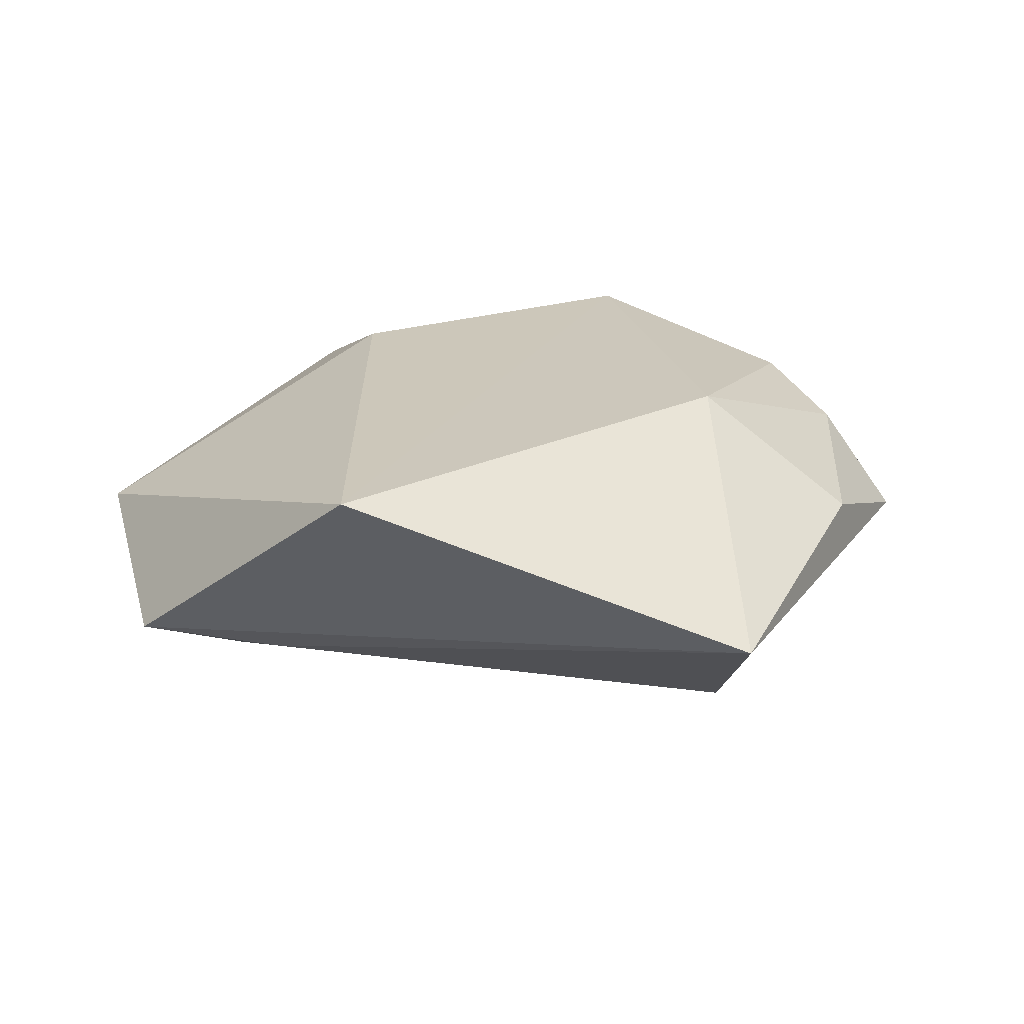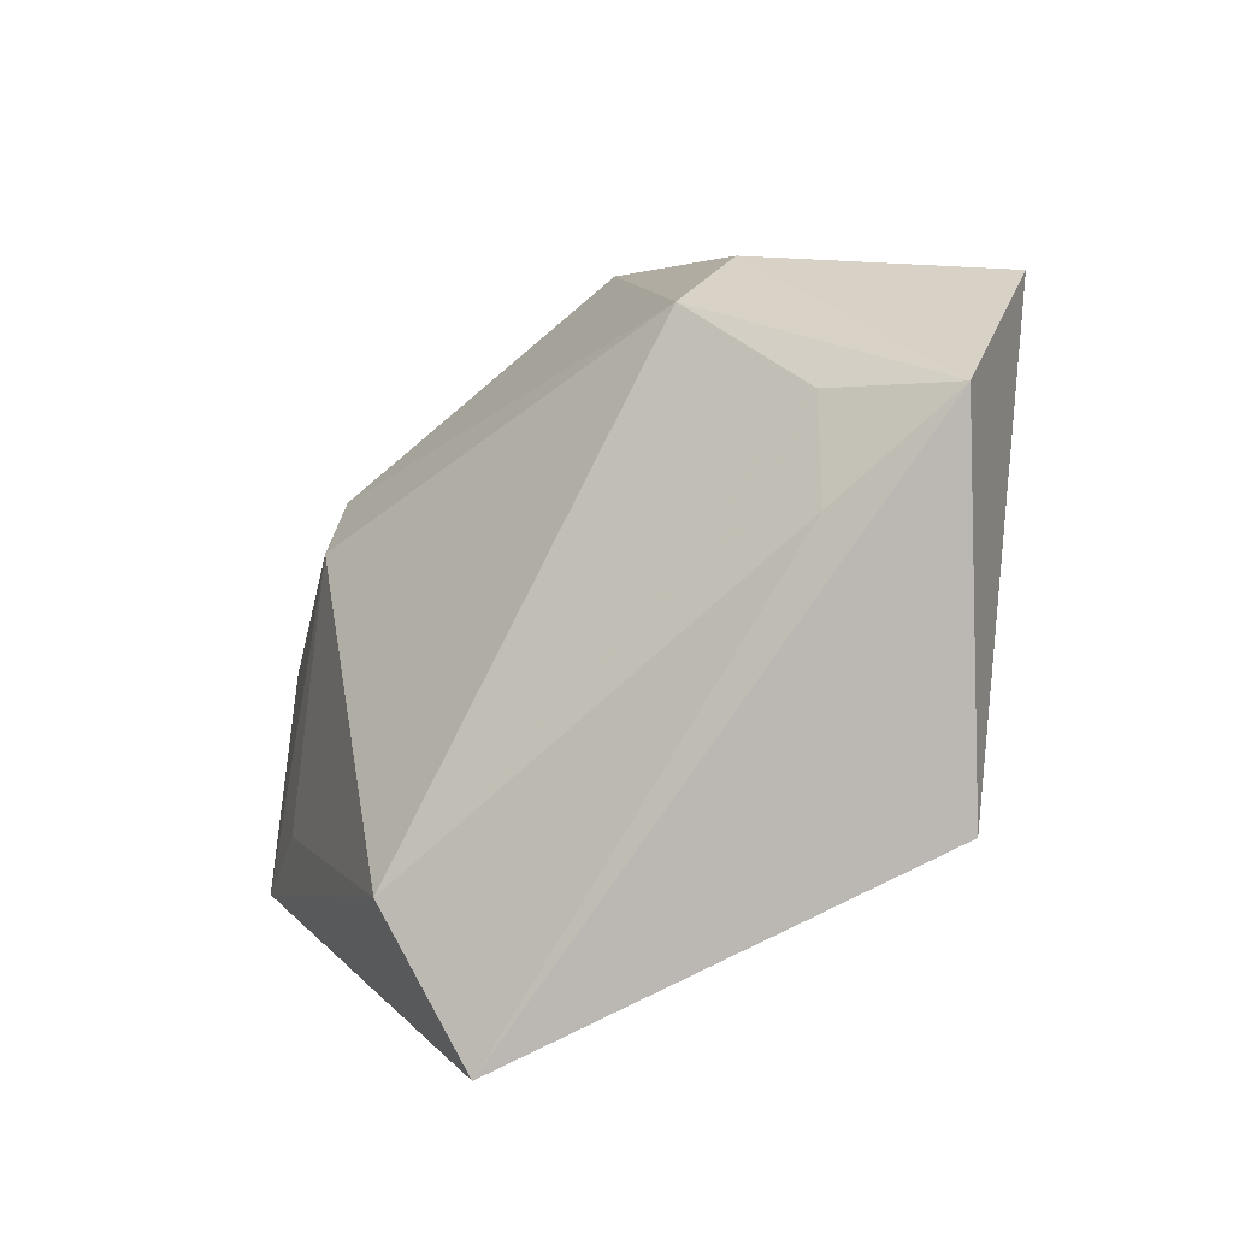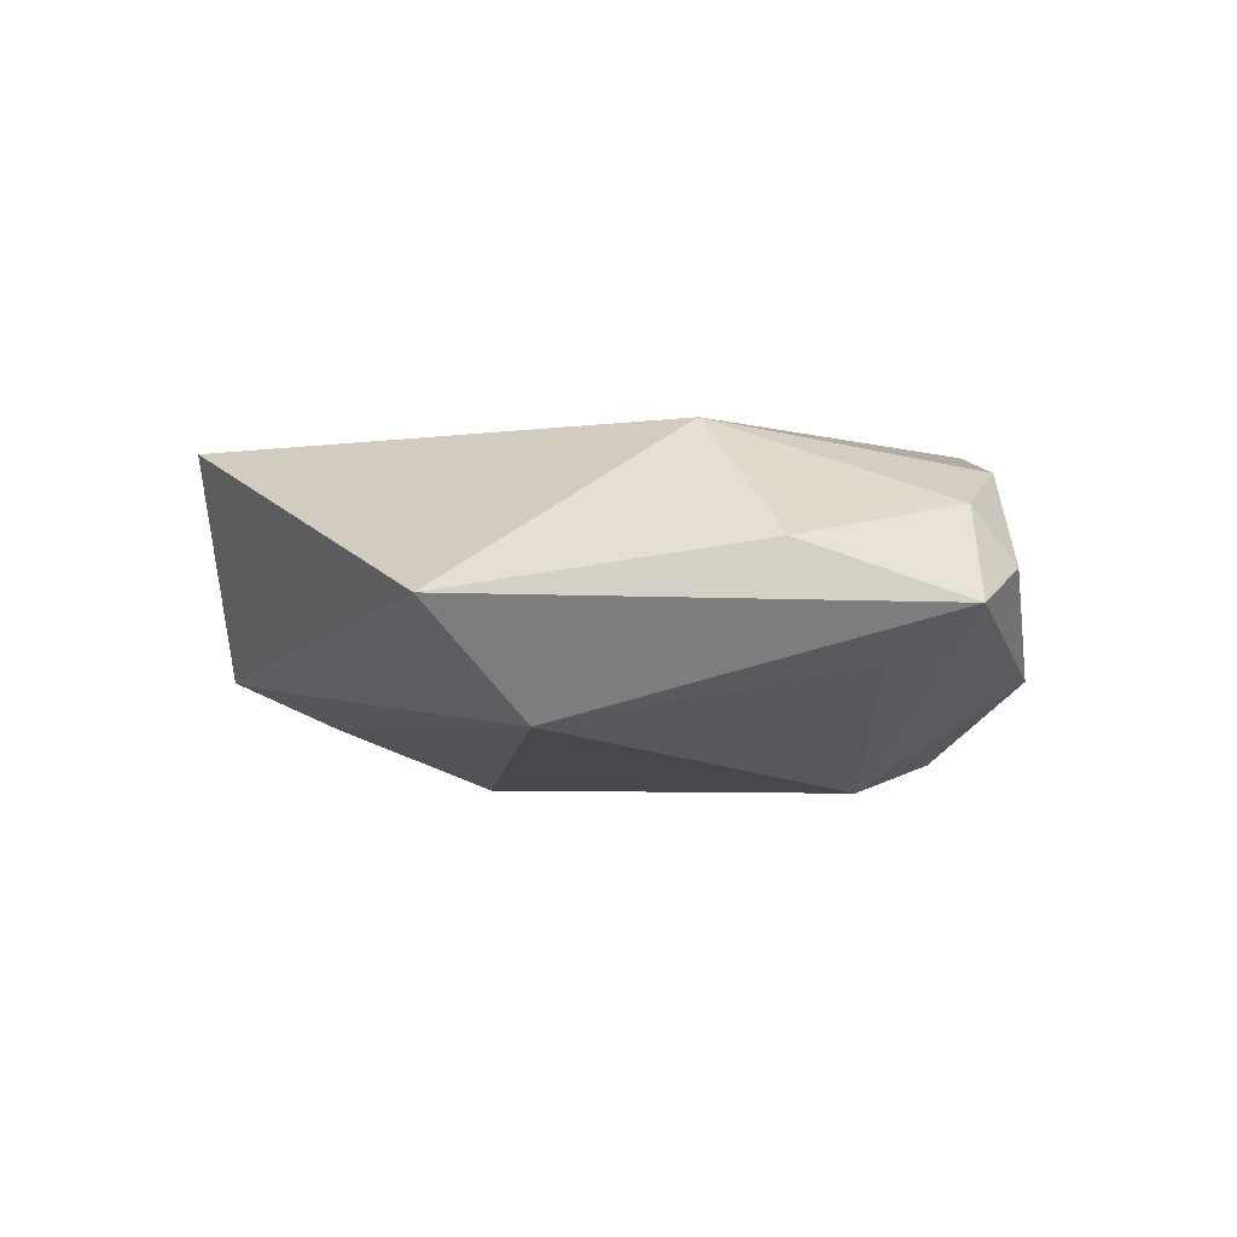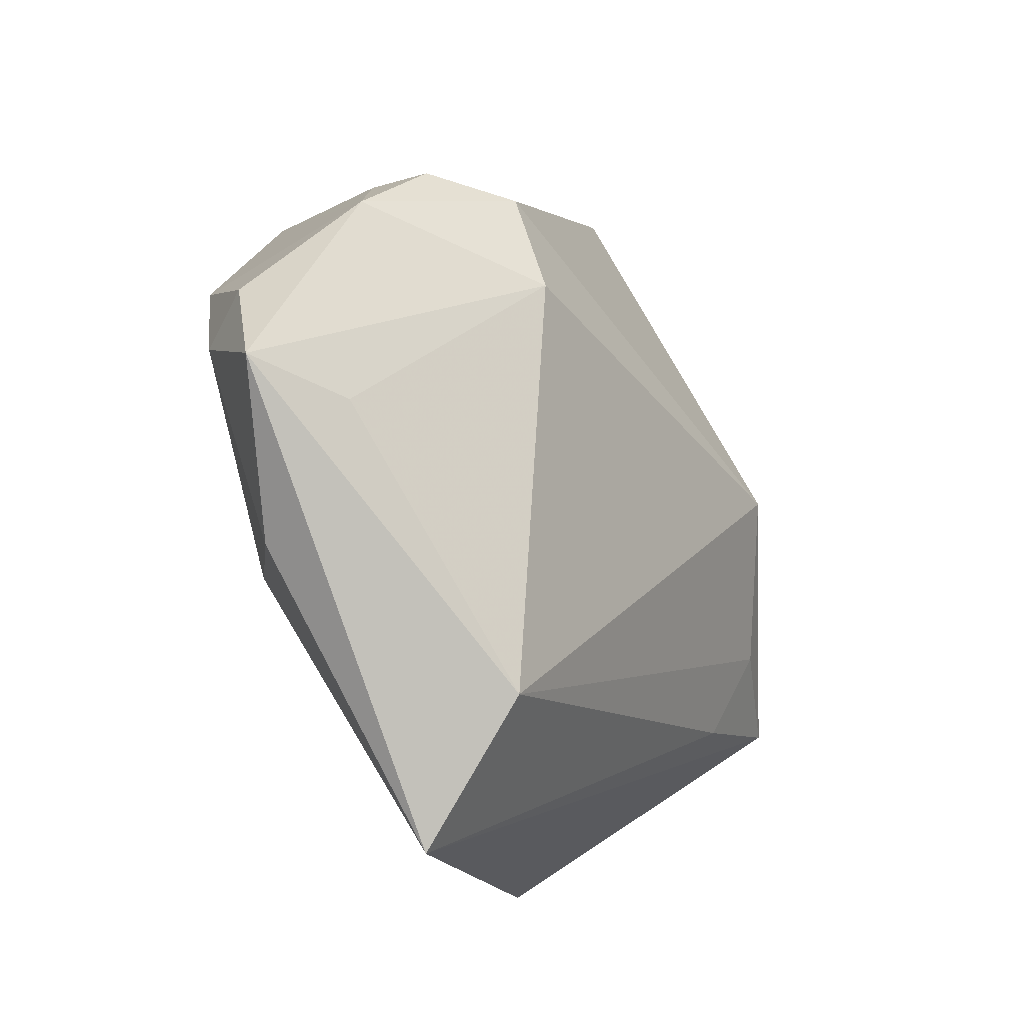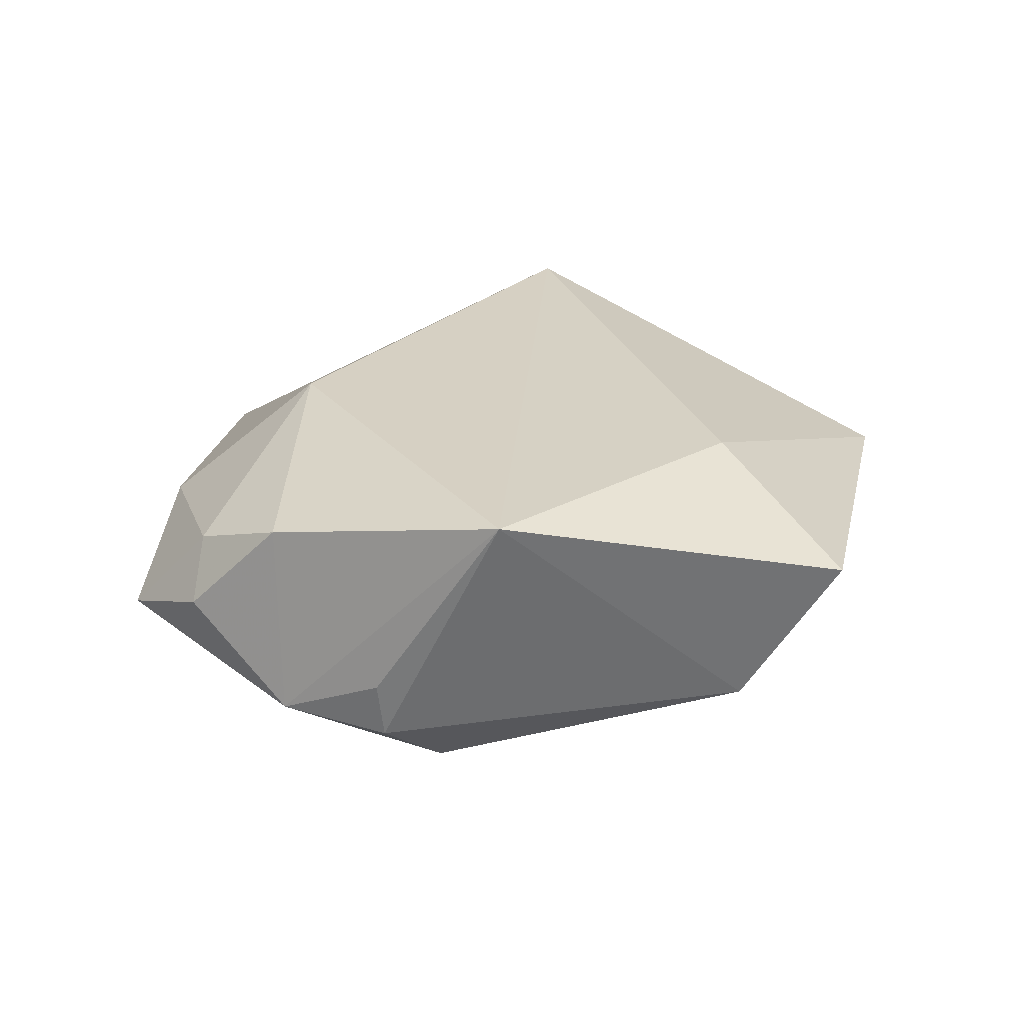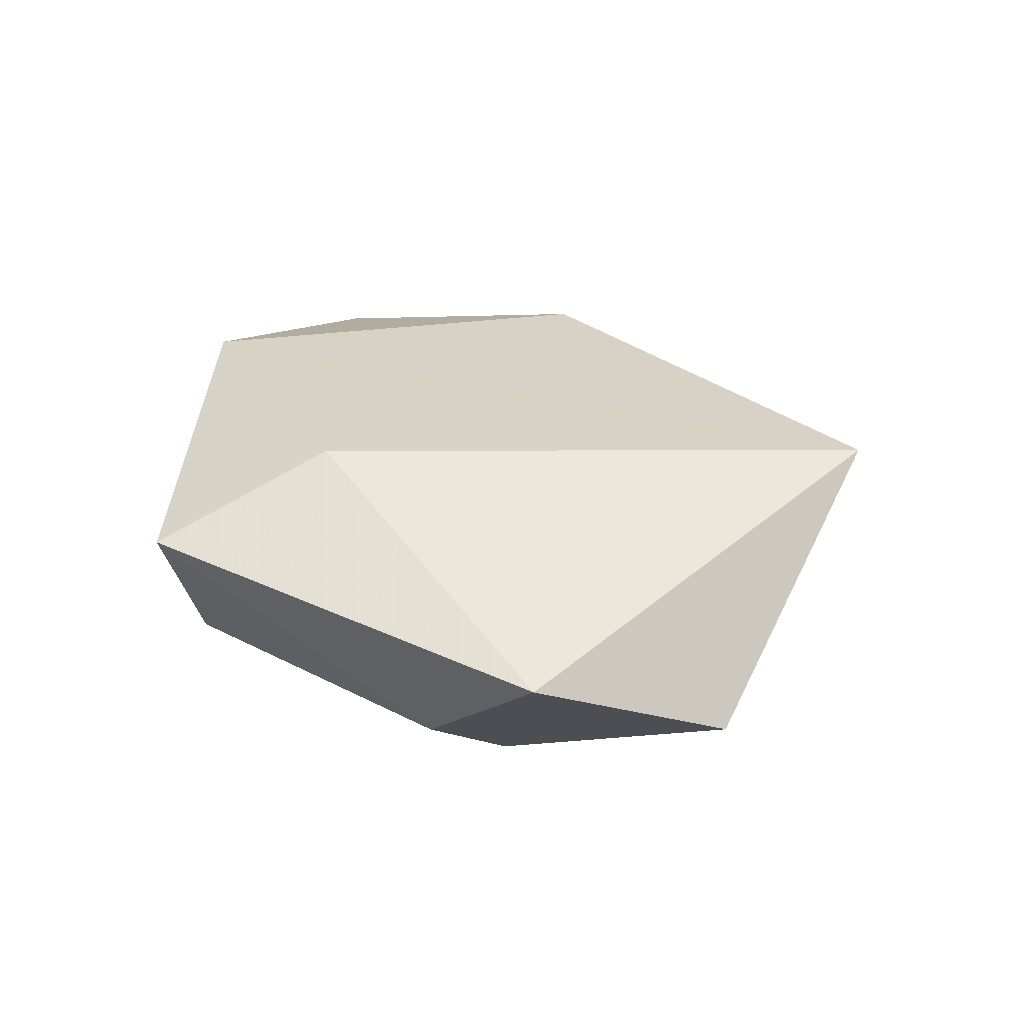
<metadata>
{"format":"obj","ext":"obj","renderer":"f3d","projection":"perspective","resolution":1024,"background":"white","views":[{"elev":21.1,"azim":-12.3,"up":"+Z"},{"elev":-47.2,"azim":-134.5,"up":"+Y"},{"elev":-3.8,"azim":41.8,"up":"+Z"},{"elev":-27.7,"azim":122.9,"up":"+Y"},{"elev":27.6,"azim":149.7,"up":"+Z"},{"elev":25.7,"azim":-103.9,"up":"+Z"}]}
</metadata>
<code>
v 0.04895 0.005024 0.00198
v -0.02858 -0.03907 0.01614
v 0.03967 -0.02136 0.004004
v -0.02811 0.006468 -0.02082
v 0.02463 0.02341 -0.01792
v 0.04105 0.01252 0.01306
v -0.01764 0.04777 0.008335
v 0.02223 0.03417 0.0184
v 0.04166 -0.008262 -0.008021
v 0.04238 0.01623 -0.009157
v 0.01775 -0.0505 -0.00211
v 0.03308 0.02481 -0.01129
v 0.01867 -0.03535 -0.01451
v -0.03477 -0.02022 -0.009523
v -0.05278 0.009096 0.001719
v 0.04562 0.001328 0.008572
v -0.03841 -0.009538 -0.01343
v 0.0228 -0.01473 0.01792
v 0.02329 0.01146 -0.02109
v -0.05107 -0.01484 -0.0077
v -0.01483 0.02604 0.01705
v 0.034 0.0249 -0.004375
v 0.05227 -0.006109 -0.002354
v -0.007847 0.04173 -0.009083
v -0.03097 0.01668 -0.01508
f 8 24 7
f 22 8 10
f 5 4 24
f 18 8 2
f 16 18 3
f 2 8 21
f 8 7 21
f 15 21 7
f 2 21 15
f 15 20 2
f 12 22 10
f 10 5 12
f 12 5 24
f 12 24 8
f 8 22 12
f 23 16 3
f 8 18 6
f 18 16 6
f 10 8 6
f 4 5 19
f 19 13 4
f 19 5 10
f 10 23 19
f 2 20 11
f 11 18 2
f 3 18 11
f 11 23 3
f 13 23 11
f 4 13 17
f 17 20 4
f 25 7 24
f 25 15 7
f 24 4 25
f 4 20 25
f 20 15 25
f 16 23 1
f 1 6 16
f 1 23 10
f 10 6 1
f 9 23 13
f 13 19 9
f 9 19 23
f 14 17 13
f 20 17 14
f 13 11 14
f 14 11 20

</code>
